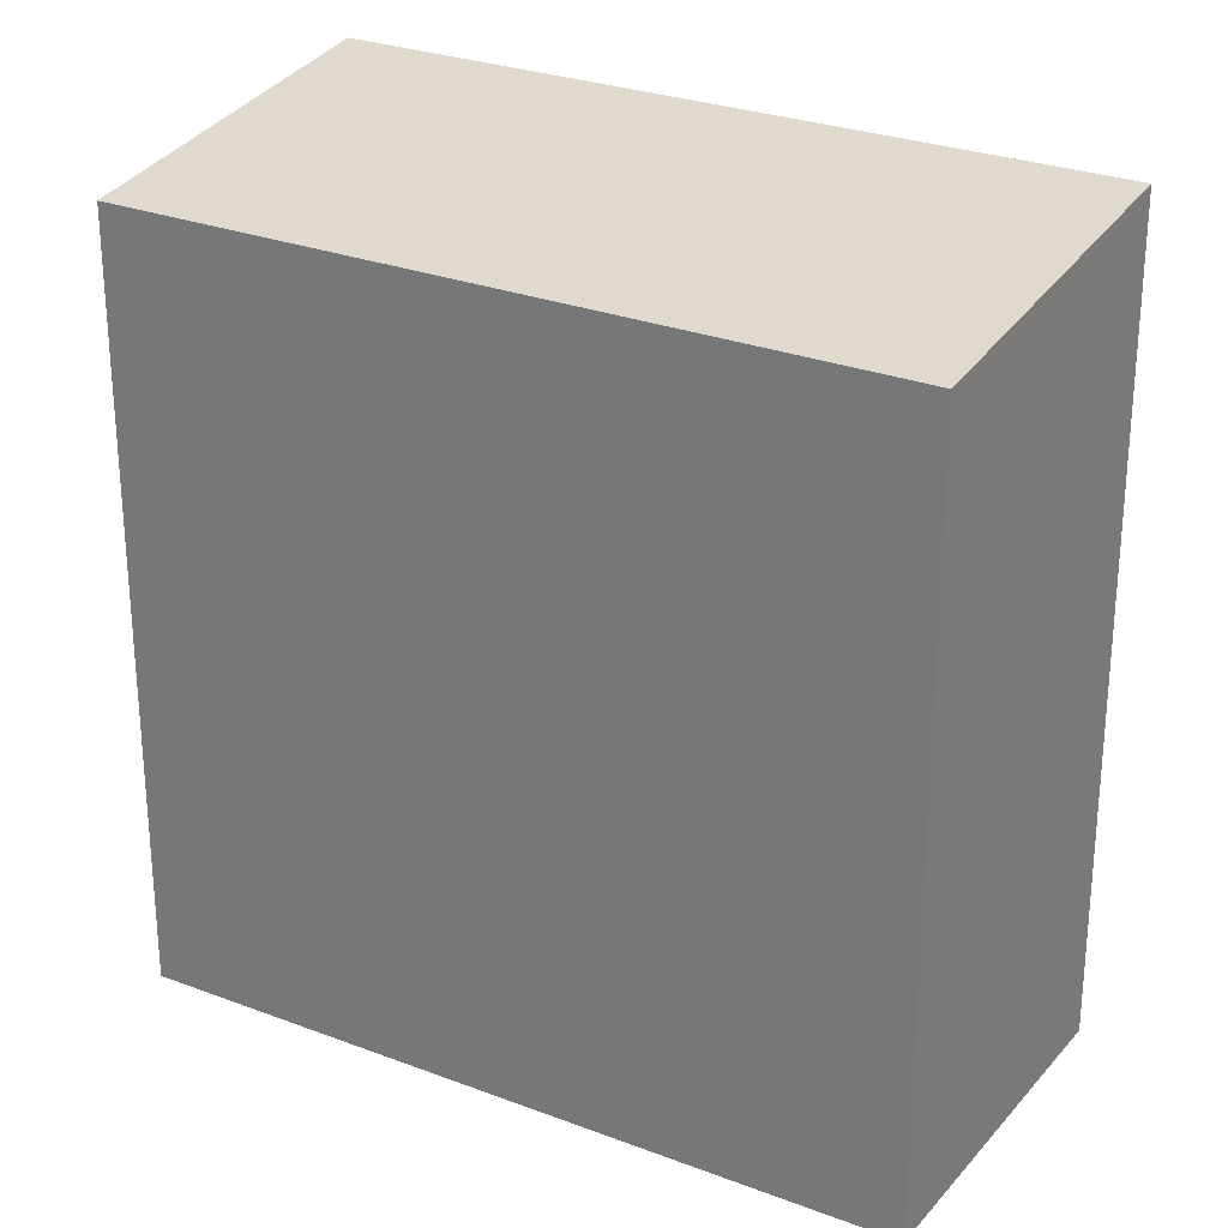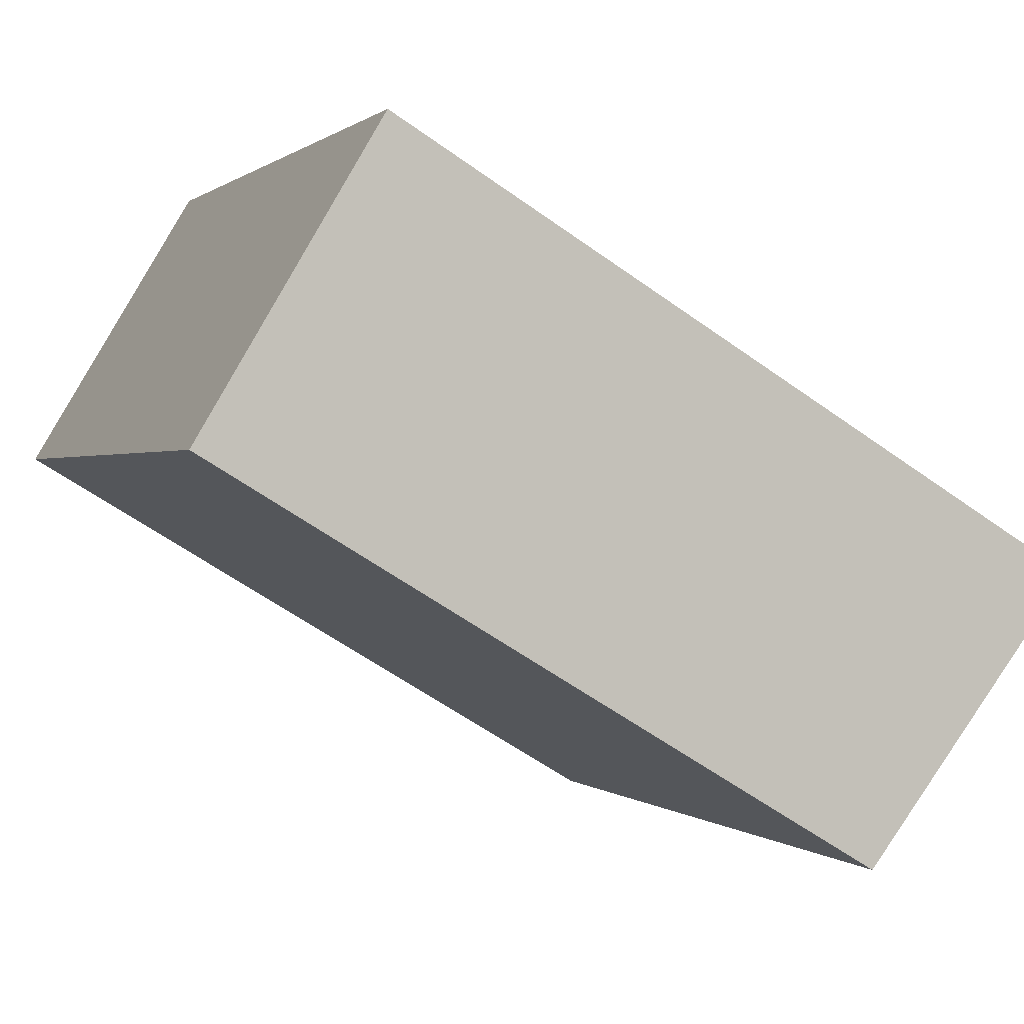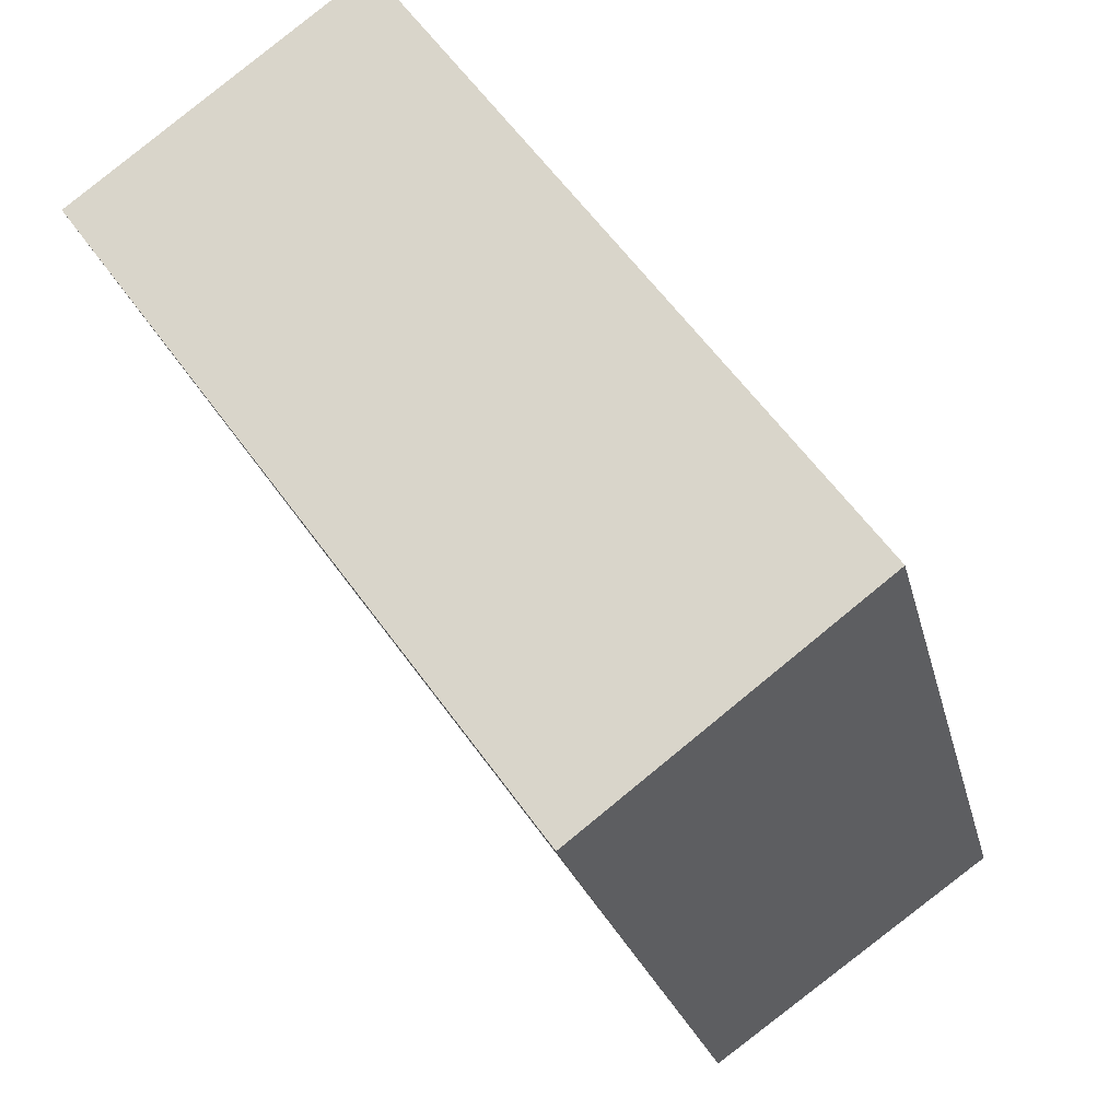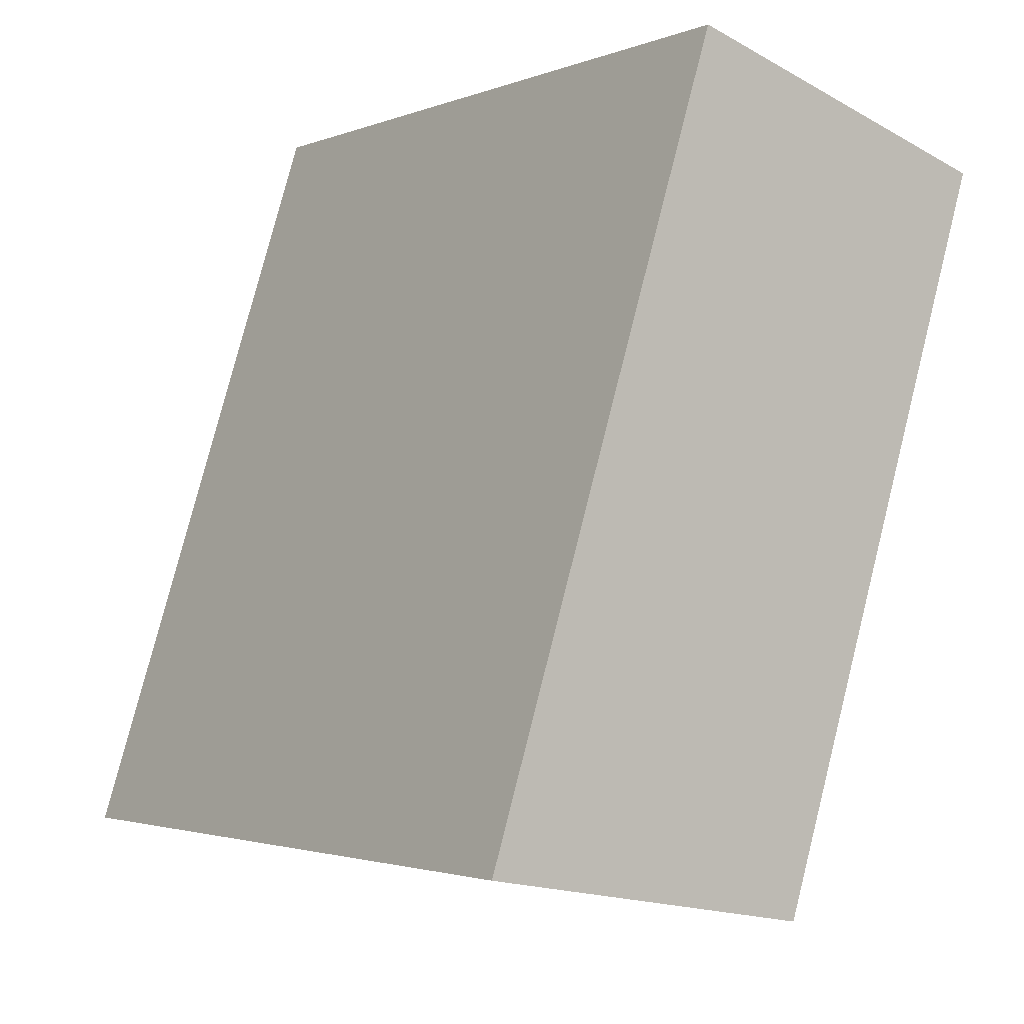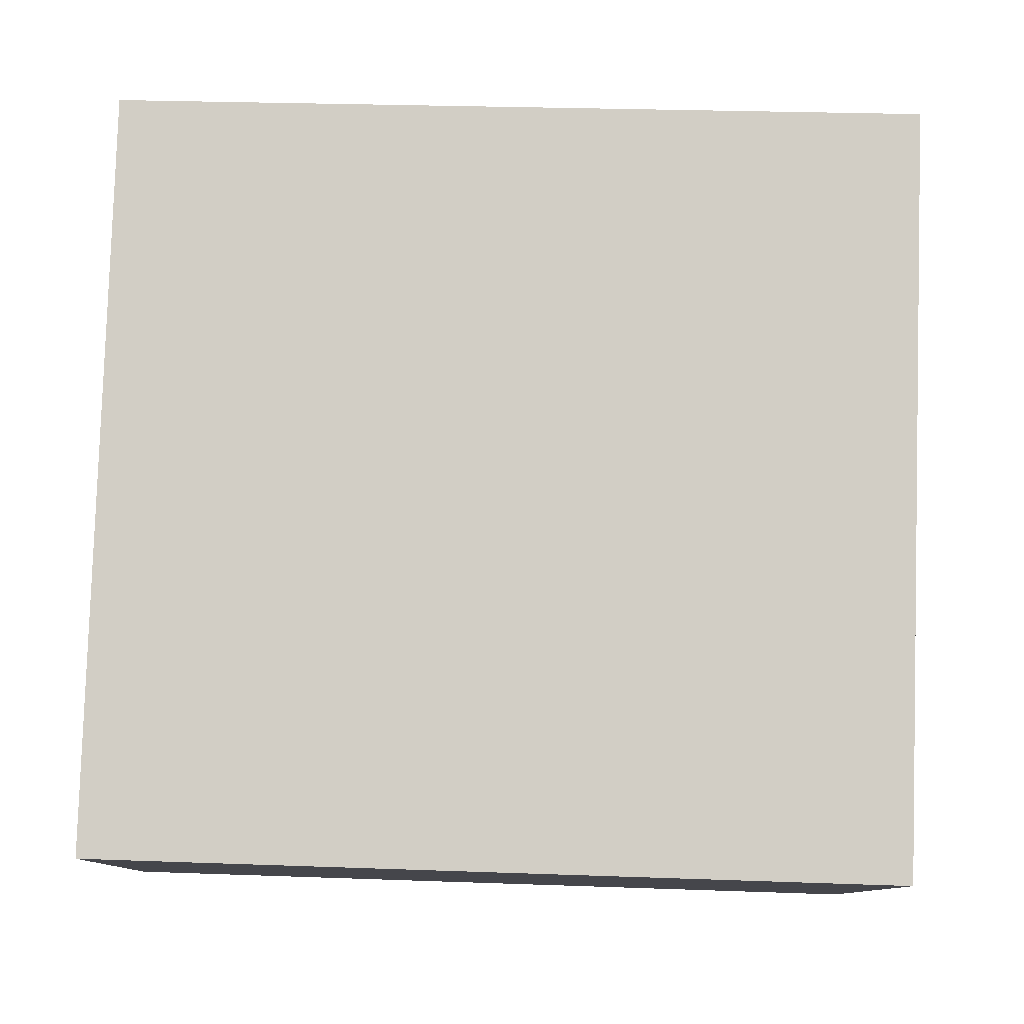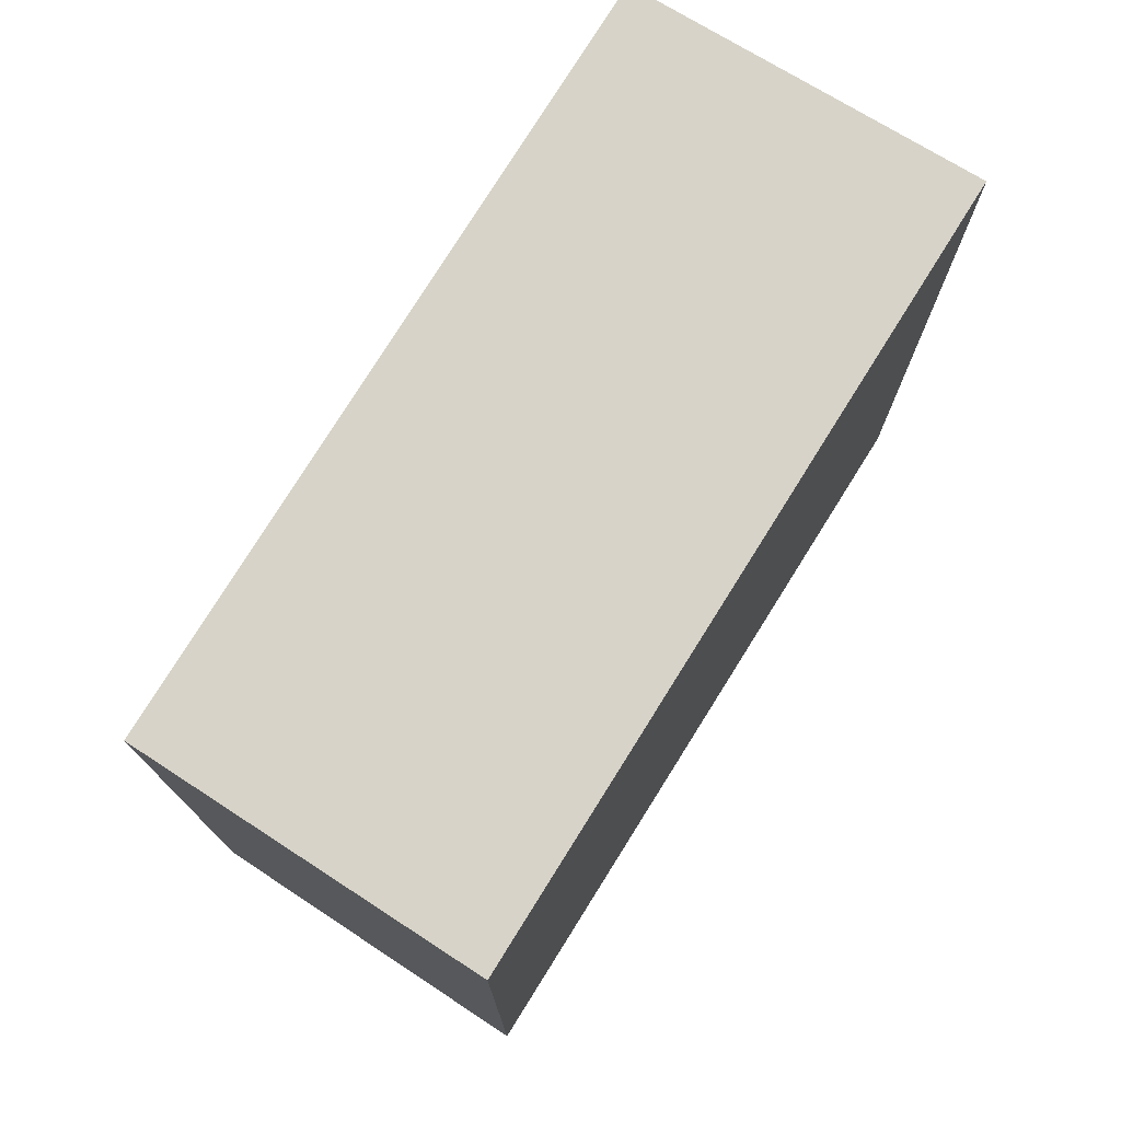
<metadata>
{"format":"obj","ext":"obj","renderer":"f3d","projection":"perspective","resolution":1024,"background":"white","views":[{"elev":27.7,"azim":-95.7,"up":"+Y"},{"elev":-59.2,"azim":53.5,"up":"+Z"},{"elev":-22.8,"azim":12.4,"up":"+Z"},{"elev":77.9,"azim":-165.8,"up":"+Z"},{"elev":27.3,"azim":93.2,"up":"+Z"},{"elev":77.4,"azim":-3.9,"up":"+Y"}]}
</metadata>
<code>
v  0 6.071 3.717e-16
v  5.781 6.433 -3.236
v  3.573 6.071 -4.928
v  2.218 6.434 1.692
v  3.573 3.018e-16 -4.928
v  0 0 0
v  2.218 -1.036e-16 1.692
v  5.781 1.981e-16 -3.236
g defaultobject
f 1 2 3
f 2 1 4
f 5 1 3
f 1 5 6
f 1 7 4
f 7 1 6
f 7 2 4
f 2 7 8
f 8 3 2
f 3 8 5
f 8 6 5
f 6 8 7

</code>
